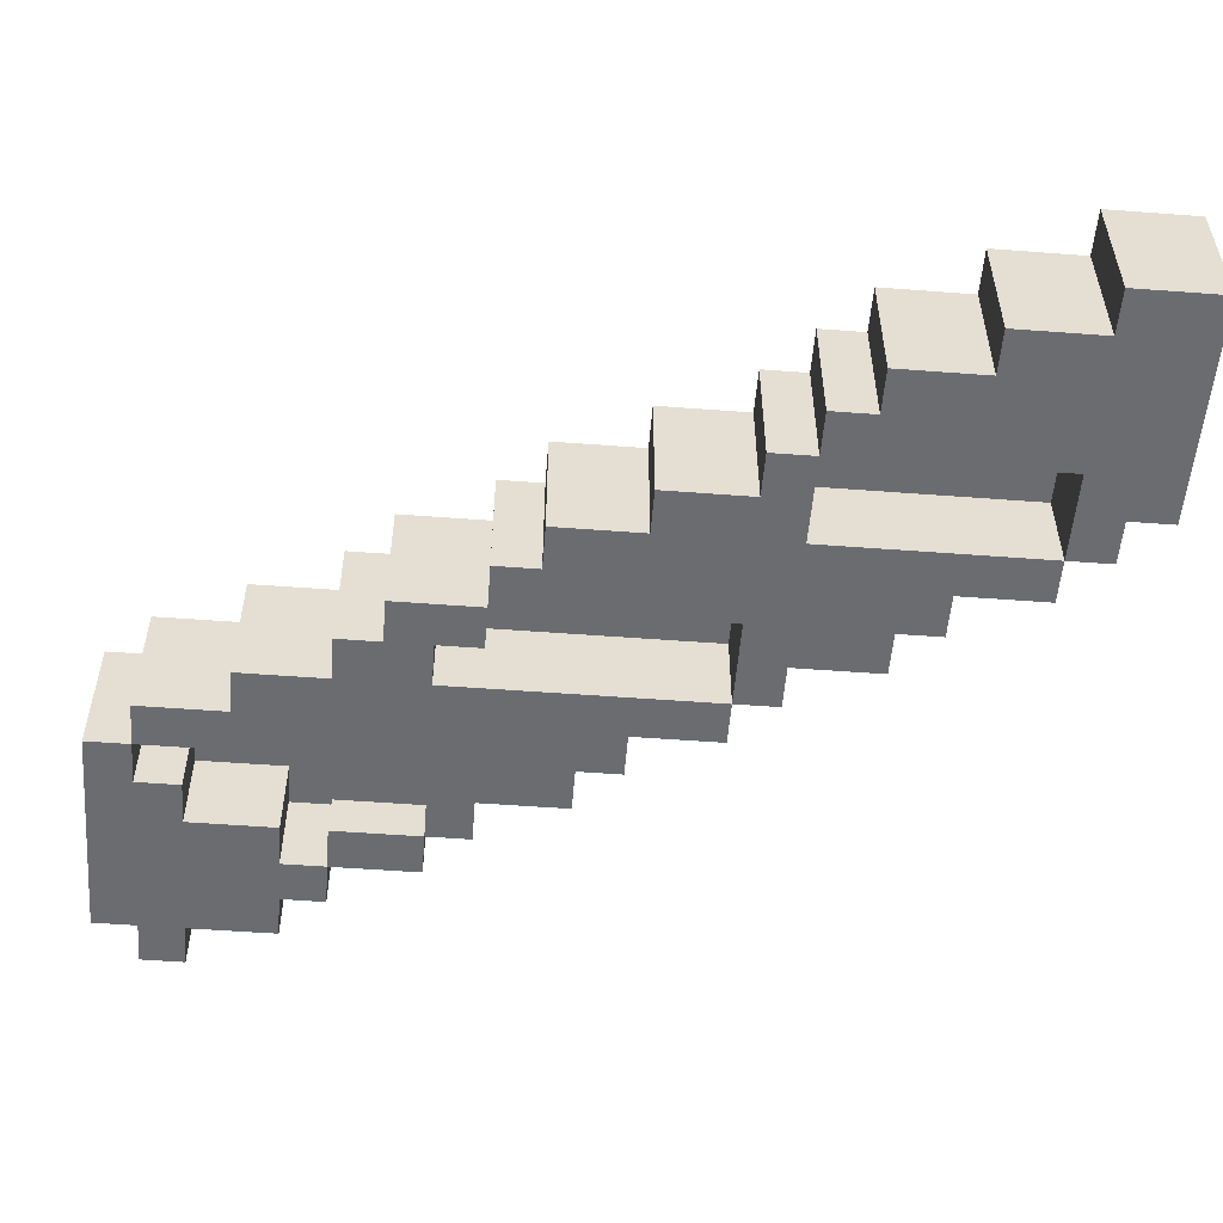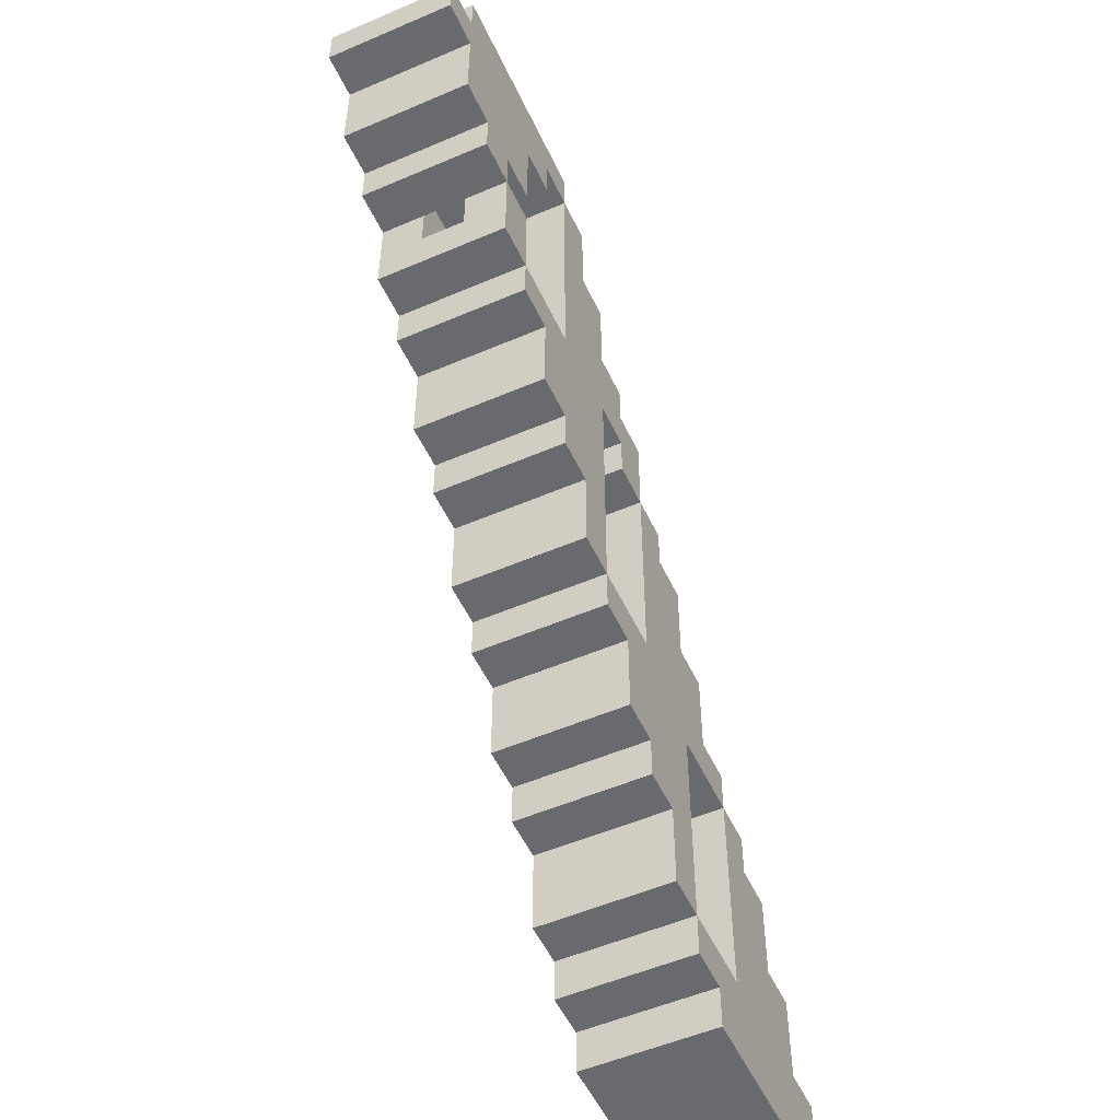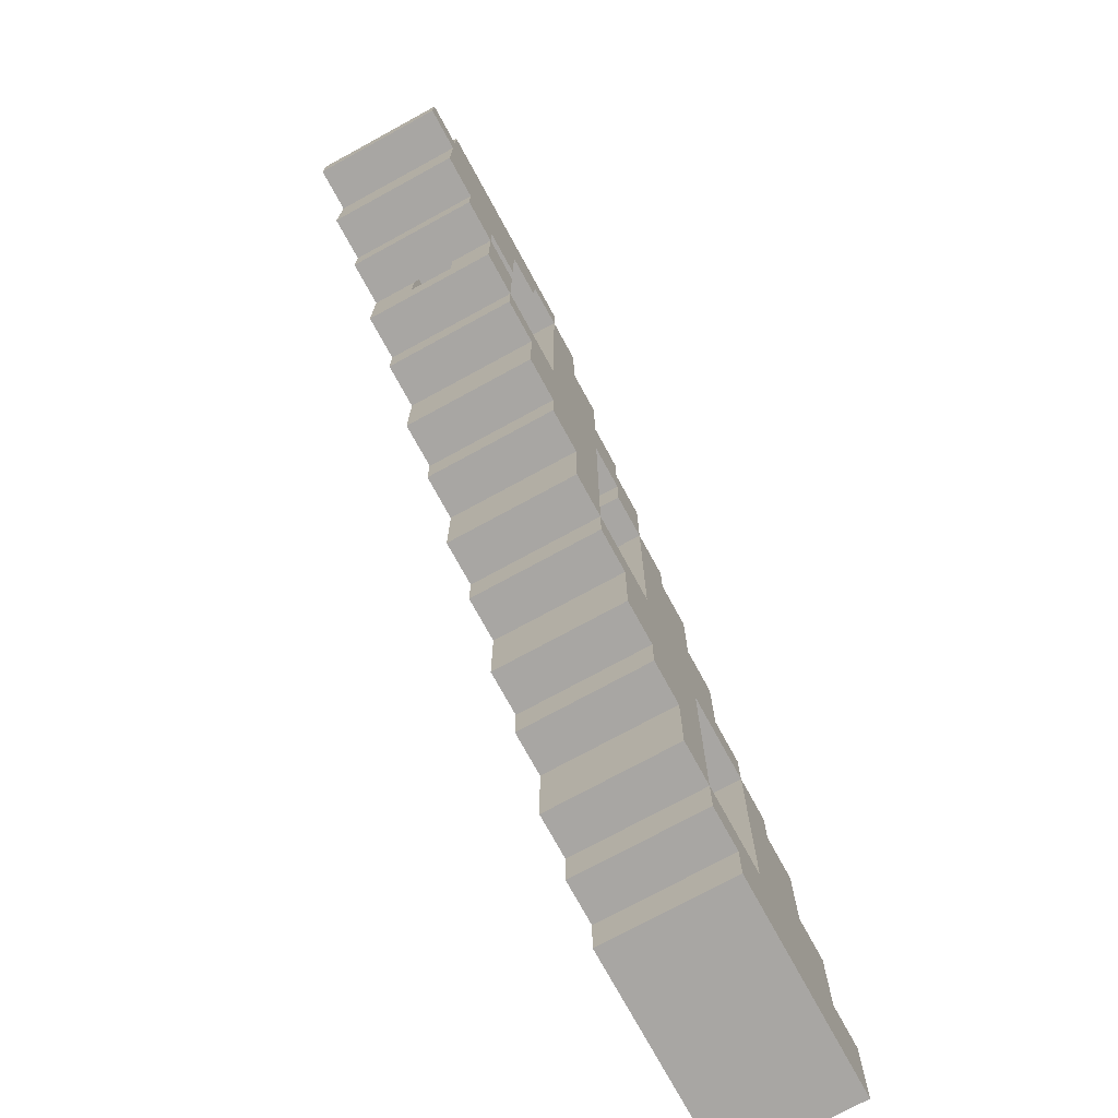
<metadata>
{"format":"obj","ext":"obj","renderer":"f3d","projection":"perspective","resolution":1024,"background":"white","views":[{"elev":-53.7,"azim":85.4,"up":"+Y"},{"elev":-53.1,"azim":-65.3,"up":"+Z"},{"elev":-74.3,"azim":-61.4,"up":"+Z"}]}
</metadata>
<code>
o
v -17.6 0.5 -41.4
v -17.6 0.5 -41.2
v -17.7 0.5 -41.2
v -17.7 0.5 -41
v -17.8 0.5 -41
v -17.8 0.5 -40.8
v -17.9 0.5 -40.8
v -17.9 0.5 -40.7
v -18 0.5 -40.7
v -18 0.5 -40.6
v -18.1 0.5 -41.4
v -18.1 0.5 -41.3
v -18.1 0.5 -40.6
v -18.1 0.5 -40.4
v -18.2 0.5 -41.3
v -18.2 0.5 -41.2
v -18.2 0.5 -40.4
v -18.2 0.5 -40.2
v -18.3 0.5 -41.2
v -18.3 0.5 -41
v -18.3 0.5 -40.5
v -18.3 0.5 -40.4
v -18.3 0.5 -40.2
v -18.3 0.5 -40.1
v -18.4 0.5 -41
v -18.4 0.5 -40.9
v -18.4 0.5 -40.6
v -18.4 0.5 -40.5
v -18.4 0.5 -40.1
v -18.4 0.5 -39.9
v -18.5 0.5 -40.9
v -18.5 0.5 -40.7
v -18.5 0.5 -40.6
v -18.5 0.5 -39.9
v -18.5 0.5 -39.8
v -18.6 0.5 -40.7
v -18.6 0.5 -40.6
v -18.6 0.5 -39.8
v -18.6 0.5 -39.6
v -18.7 0.5 -40.6
v -18.7 0.5 -40.4
v -18.7 0.5 -39.6
v -18.7 0.5 -39.4
v -18.8 0.5 -40.4
v -18.8 0.5 -40.3
v -18.8 0.5 -39.4
v -18.8 0.5 -39.3
v -18.9 0.5 -40.3
v -18.9 0.5 -40.1
v -19 0.5 -40.1
v -19 0.5 -40
v -19.1 0.5 -40
v -19.1 0.5 -39.8
v -19.2 0.5 -39.8
v -19.2 0.5 -39.7
v -19.3 0.5 -39.7
v -19.3 0.5 -39.5
v -19.3 0.5 -39.4
v -19.3 0.5 -39.3
v -19.4 0.5 -39.5
v -19.4 0.5 -39.4
v -19 0.3 -39.9
v -19 0.3 -39.8
v -19.1 0.3 -39.9
v -19.1 0.3 -39.8
v -18 0.4 -41.2
v -18 0.4 -40.7
v -18.2 0.4 -41.2
v -18.2 0.4 -40.7
v -18.4 0.4 -40.6
v -18.4 0.4 -40.2
v -18.4 0.4 -40.1
v -18.5 0.4 -40.6
v -18.5 0.4 -40.1
v -18.5 0.4 -40
v -18.6 0.4 -40.6
v -18.6 0.4 -40.4
v -18.6 0.4 -40
v -18.8 0.4 -39.9
v -18.8 0.4 -39.6
v -18.8 0.4 -39.4
v -18.9 0.4 -39.5
v -18.9 0.4 -39.4
v -19 0.4 -39.9
v -19 0.4 -39.7
v -19 0.4 -39.5
v -19.1 0.4 -39.9
v -19.1 0.4 -39.8
v -19.1 0.4 -39.7
v -18.8 0.3 -40
v -18.8 0.3 -39.9
v -18.9 0.3 -40
v -19 0.3 -40
v -19 0.3 -39.9
v -17.6 0.2 -41.4
v -17.6 0.2 -41.2
v -17.7 0.2 -41.2
v -17.7 0.2 -41
v -17.8 0.2 -41
v -17.8 0.2 -40.8
v -17.9 0.2 -40.8
v -17.9 0.2 -40.7
v -18 0.2 -41.2
v -18 0.2 -40.7
v -18 0.2 -40.6
v -18.1 0.2 -41.4
v -18.1 0.2 -41.3
v -18.1 0.2 -40.6
v -18.1 0.2 -40.4
v -18.2 0.2 -41.3
v -18.2 0.2 -41.2
v -18.2 0.2 -40.7
v -18.2 0.2 -40.4
v -18.2 0.2 -40.2
v -18.3 0.2 -41.2
v -18.3 0.2 -41
v -18.3 0.2 -40.4
v -18.3 0.2 -40.2
v -18.3 0.2 -40.1
v -18.4 0.2 -41
v -18.4 0.2 -40.9
v -18.4 0.2 -40.6
v -18.4 0.2 -40.2
v -18.4 0.2 -40.1
v -18.4 0.2 -39.9
v -18.5 0.2 -40.9
v -18.5 0.2 -40.7
v -18.5 0.2 -40.6
v -18.5 0.2 -40.1
v -18.5 0.2 -40
v -18.5 0.2 -39.9
v -18.5 0.2 -39.8
v -18.6 0.2 -40.7
v -18.6 0.2 -40.6
v -18.6 0.2 -40.4
v -18.6 0.2 -40
v -18.6 0.2 -39.9
v -18.6 0.2 -39.8
v -18.6 0.2 -39.6
v -18.7 0.2 -40.6
v -18.7 0.2 -40.4
v -18.7 0.2 -40.3
v -18.7 0.2 -39.8
v -18.7 0.2 -39.6
v -18.7 0.2 -39.4
v -18.8 0.2 -40.4
v -18.8 0.2 -40.3
v -18.8 0.2 -40.1
v -18.8 0.2 -40
v -18.8 0.2 -39.6
v -18.8 0.2 -39.4
v -18.8 0.2 -39.3
v -18.9 0.2 -40.3
v -18.9 0.2 -40.1
v -18.9 0.2 -40
v -18.9 0.2 -39.5
v -18.9 0.2 -39.4
v -19 0.2 -40.1
v -19 0.2 -40
v -19 0.2 -39.8
v -19 0.2 -39.7
v -19 0.2 -39.5
v -19.1 0.2 -40
v -19.1 0.2 -39.8
v -19.1 0.2 -39.7
v -19.2 0.2 -39.8
v -19.2 0.2 -39.7
v -19.2 0.2 -39.5
v -19.3 0.2 -39.7
v -19.3 0.2 -39.5
v -19.3 0.2 -39.4
v -19.3 0.2 -39.3
v -19.4 0.2 -39.5
v -19.4 0.2 -39.4
v -17.6 0.5 -41.4
v -18.1 0.5 -41.4
v -17.6 0.2 -41.4
v -18.1 0.2 -41.4
v -18.1 0.5 -41.3
v -18.2 0.5 -41.3
v -18.1 0.2 -41.3
v -18.2 0.2 -41.3
v -18.2 0.5 -41.2
v -18.3 0.5 -41.2
v -18.2 0.2 -41.2
v -18.3 0.2 -41.2
v -18.3 0.5 -41
v -18.4 0.5 -41
v -18.3 0.2 -41
v -18.4 0.2 -41
v -18.4 0.5 -40.9
v -18.5 0.5 -40.9
v -18.4 0.2 -40.9
v -18.5 0.2 -40.9
v -18.5 0.5 -40.7
v -18.6 0.5 -40.7
v -18 0.4 -40.7
v -18.2 0.4 -40.7
v -18 0.2 -40.7
v -18.2 0.2 -40.7
v -18.5 0.2 -40.7
v -18.6 0.2 -40.7
v -18.6 0.5 -40.6
v -18.7 0.5 -40.6
v -18.6 0.2 -40.6
v -18.7 0.2 -40.6
v -18.7 0.5 -40.4
v -18.8 0.5 -40.4
v -18.7 0.2 -40.4
v -18.8 0.2 -40.4
v -18.8 0.5 -40.3
v -18.9 0.5 -40.3
v -18.8 0.2 -40.3
v -18.9 0.2 -40.3
v -18.9 0.5 -40.1
v -19 0.5 -40.1
v -18.4 0.4 -40.1
v -18.5 0.4 -40.1
v -18.4 0.2 -40.1
v -18.5 0.2 -40.1
v -18.9 0.2 -40.1
v -19 0.2 -40.1
v -19 0.5 -40
v -19.1 0.5 -40
v -18.5 0.4 -40
v -18.6 0.4 -40
v -18.5 0.2 -40
v -18.6 0.2 -40
v -19 0.2 -40
v -19.1 0.2 -40
v -19.1 0.5 -39.8
v -19.2 0.5 -39.8
v -19.1 0.4 -39.8
v -19.1 0.3 -39.8
v -19.1 0.2 -39.8
v -19.2 0.2 -39.8
v -19.2 0.5 -39.7
v -19.3 0.5 -39.7
v -19 0.4 -39.7
v -19.1 0.4 -39.7
v -19 0.2 -39.7
v -19.1 0.2 -39.7
v -19.2 0.2 -39.7
v -19.3 0.2 -39.7
v -19.3 0.5 -39.5
v -19.4 0.5 -39.5
v -18.9 0.4 -39.5
v -19 0.4 -39.5
v -18.9 0.2 -39.5
v -19 0.2 -39.5
v -19.3 0.2 -39.5
v -19.4 0.2 -39.5
v -18.8 0.4 -39.4
v -18.9 0.4 -39.4
v -18.8 0.2 -39.4
v -18.9 0.2 -39.4
v -17.6 0.5 -41.2
v -17.7 0.5 -41.2
v -18 0.4 -41.2
v -18.2 0.4 -41.2
v -17.6 0.2 -41.2
v -17.7 0.2 -41.2
v -18 0.2 -41.2
v -18.2 0.2 -41.2
v -17.7 0.5 -41
v -17.8 0.5 -41
v -17.7 0.2 -41
v -17.8 0.2 -41
v -17.8 0.5 -40.8
v -17.9 0.5 -40.8
v -17.8 0.2 -40.8
v -17.9 0.2 -40.8
v -17.9 0.5 -40.7
v -18 0.5 -40.7
v -17.9 0.2 -40.7
v -18 0.2 -40.7
v -18 0.5 -40.6
v -18.1 0.5 -40.6
v -18.4 0.4 -40.6
v -18.5 0.4 -40.6
v -18.6 0.4 -40.6
v -18 0.2 -40.6
v -18.1 0.2 -40.6
v -18.4 0.2 -40.6
v -18.5 0.2 -40.6
v -18.6 0.2 -40.6
v -18.1 0.5 -40.4
v -18.2 0.5 -40.4
v -18.1 0.2 -40.4
v -18.2 0.2 -40.4
v -18.2 0.5 -40.2
v -18.3 0.5 -40.2
v -18.2 0.2 -40.2
v -18.3 0.2 -40.2
v -18.3 0.5 -40.1
v -18.4 0.5 -40.1
v -18.3 0.2 -40.1
v -18.4 0.2 -40.1
v -18.8 0.3 -40
v -18.9 0.3 -40
v -19 0.3 -40
v -18.8 0.2 -40
v -18.9 0.2 -40
v -19 0.2 -40
v -18.4 0.5 -39.9
v -18.5 0.5 -39.9
v -18.8 0.4 -39.9
v -19 0.4 -39.9
v -19.1 0.4 -39.9
v -18.8 0.3 -39.9
v -19 0.3 -39.9
v -19.1 0.3 -39.9
v -18.4 0.2 -39.9
v -18.5 0.2 -39.9
v -18.5 0.5 -39.8
v -18.6 0.5 -39.8
v -19 0.3 -39.8
v -19.1 0.3 -39.8
v -18.5 0.2 -39.8
v -18.6 0.2 -39.8
v -19 0.2 -39.8
v -19.1 0.2 -39.8
v -18.6 0.5 -39.6
v -18.7 0.5 -39.6
v -18.6 0.2 -39.6
v -18.7 0.2 -39.6
v -18.7 0.5 -39.4
v -18.8 0.5 -39.4
v -19.3 0.5 -39.4
v -19.4 0.5 -39.4
v -18.7 0.2 -39.4
v -18.8 0.2 -39.4
v -19.3 0.2 -39.4
v -19.4 0.2 -39.4
v -18.8 0.5 -39.3
v -19.3 0.5 -39.3
v -18.8 0.2 -39.3
v -19.3 0.2 -39.3
v -17.6 0.5 -41.4
v -17.6 0.2 -41.4
v -17.6 0.5 -41.2
v -17.6 0.2 -41.2
v -17.7 0.5 -41.2
v -17.7 0.2 -41.2
v -17.7 0.5 -41
v -17.7 0.2 -41
v -17.8 0.5 -41
v -17.8 0.2 -41
v -17.8 0.5 -40.8
v -17.8 0.2 -40.8
v -17.9 0.5 -40.8
v -17.9 0.2 -40.8
v -17.9 0.5 -40.7
v -17.9 0.2 -40.7
v -18 0.5 -40.7
v -18 0.2 -40.7
v -18 0.5 -40.6
v -18 0.2 -40.6
v -18.1 0.5 -40.6
v -18.1 0.2 -40.6
v -18.1 0.5 -40.4
v -18.1 0.2 -40.4
v -18.2 0.4 -41.2
v -18.2 0.2 -41.2
v -18.2 0.4 -40.7
v -18.2 0.2 -40.7
v -18.2 0.5 -40.4
v -18.2 0.2 -40.4
v -18.2 0.5 -40.2
v -18.2 0.2 -40.2
v -18.3 0.5 -40.2
v -18.3 0.2 -40.2
v -18.3 0.5 -40.1
v -18.3 0.2 -40.1
v -18.4 0.5 -40.1
v -18.4 0.2 -40.1
v -18.4 0.5 -39.9
v -18.4 0.2 -39.9
v -18.5 0.5 -39.9
v -18.5 0.2 -39.9
v -18.5 0.5 -39.8
v -18.5 0.2 -39.8
v -18.6 0.4 -40.6
v -18.6 0.2 -40.6
v -18.6 0.4 -40.4
v -18.6 0.2 -40.4
v -18.6 0.4 -40
v -18.6 0.2 -40
v -18.6 0.5 -39.8
v -18.6 0.2 -39.8
v -18.6 0.5 -39.6
v -18.6 0.2 -39.6
v -18.7 0.5 -39.6
v -18.7 0.2 -39.6
v -18.7 0.5 -39.4
v -18.7 0.2 -39.4
v -18.8 0.5 -39.4
v -18.8 0.2 -39.4
v -18.8 0.5 -39.3
v -18.8 0.2 -39.3
v -18.9 0.4 -39.5
v -18.9 0.2 -39.5
v -18.9 0.4 -39.4
v -18.9 0.2 -39.4
v -19 0.3 -40
v -19 0.2 -40
v -19 0.3 -39.9
v -19 0.3 -39.8
v -19 0.2 -39.8
v -19 0.4 -39.7
v -19 0.2 -39.7
v -19 0.4 -39.5
v -19 0.2 -39.5
v -19.1 0.4 -39.8
v -19.1 0.3 -39.8
v -19.1 0.2 -39.8
v -19.1 0.4 -39.7
v -19.1 0.2 -39.7
v -18 0.4 -41.2
v -18 0.2 -41.2
v -18 0.4 -40.7
v -18 0.2 -40.7
v -18.1 0.5 -41.4
v -18.1 0.2 -41.4
v -18.1 0.5 -41.3
v -18.1 0.2 -41.3
v -18.2 0.5 -41.3
v -18.2 0.2 -41.3
v -18.2 0.5 -41.2
v -18.2 0.2 -41.2
v -18.3 0.5 -41.2
v -18.3 0.2 -41.2
v -18.3 0.5 -41
v -18.3 0.2 -41
v -18.4 0.5 -41
v -18.4 0.2 -41
v -18.4 0.5 -40.9
v -18.4 0.2 -40.9
v -18.4 0.4 -40.6
v -18.4 0.2 -40.6
v -18.4 0.4 -40.2
v -18.4 0.2 -40.2
v -18.4 0.4 -40.1
v -18.4 0.2 -40.1
v -18.5 0.5 -40.9
v -18.5 0.2 -40.9
v -18.5 0.5 -40.7
v -18.5 0.2 -40.7
v -18.5 0.4 -40.1
v -18.5 0.2 -40.1
v -18.5 0.4 -40
v -18.5 0.2 -40
v -18.6 0.5 -40.7
v -18.6 0.2 -40.7
v -18.6 0.5 -40.6
v -18.6 0.2 -40.6
v -18.7 0.5 -40.6
v -18.7 0.2 -40.6
v -18.7 0.5 -40.4
v -18.7 0.2 -40.4
v -18.8 0.5 -40.4
v -18.8 0.2 -40.4
v -18.8 0.5 -40.3
v -18.8 0.2 -40.3
v -18.8 0.3 -40
v -18.8 0.2 -40
v -18.8 0.4 -39.9
v -18.8 0.3 -39.9
v -18.8 0.4 -39.6
v -18.8 0.2 -39.6
v -18.8 0.4 -39.4
v -18.8 0.2 -39.4
v -18.9 0.5 -40.3
v -18.9 0.2 -40.3
v -18.9 0.5 -40.1
v -18.9 0.2 -40.1
v -19 0.5 -40.1
v -19 0.2 -40.1
v -19 0.5 -40
v -19 0.2 -40
v -19.1 0.5 -40
v -19.1 0.2 -40
v -19.1 0.4 -39.9
v -19.1 0.3 -39.9
v -19.1 0.5 -39.8
v -19.1 0.4 -39.8
v -19.1 0.3 -39.8
v -19.1 0.2 -39.8
v -19.2 0.5 -39.8
v -19.2 0.2 -39.8
v -19.2 0.5 -39.7
v -19.2 0.2 -39.7
v -19.3 0.5 -39.7
v -19.3 0.2 -39.7
v -19.3 0.5 -39.5
v -19.3 0.2 -39.5
v -19.3 0.5 -39.4
v -19.3 0.2 -39.4
v -19.3 0.5 -39.3
v -19.3 0.2 -39.3
v -19.4 0.5 -39.5
v -19.4 0.2 -39.5
v -19.4 0.5 -39.4
v -19.4 0.2 -39.4
f 3 2 1
f 5 4 3
f 7 6 5
f 9 8 7
f 11 3 1
f 11 10 9
f 11 9 7
f 11 7 5
f 11 5 3
f 12 10 11
f 13 10 12
f 15 14 13
f 15 13 12
f 16 14 15
f 17 14 16
f 19 17 16
f 20 17 19
f 21 17 20
f 22 18 17
f 22 17 21
f 23 18 22
f 25 21 20
f 26 21 25
f 27 21 26
f 28 24 23
f 28 21 27
f 28 23 22
f 28 22 21
f 29 24 28
f 31 27 26
f 32 27 31
f 33 30 29
f 33 27 32
f 33 29 28
f 33 28 27
f 34 30 33
f 36 35 34
f 36 34 33
f 36 33 32
f 37 35 36
f 38 35 37
f 40 39 38
f 40 38 37
f 41 39 40
f 42 39 41
f 44 43 42
f 44 42 41
f 45 43 44
f 46 43 45
f 48 47 46
f 48 46 45
f 49 47 48
f 50 47 49
f 51 47 50
f 52 47 51
f 53 47 52
f 54 47 53
f 55 47 54
f 56 47 55
f 57 47 56
f 58 47 57
f 59 47 58
f 60 58 57
f 61 58 60
f 64 63 62
f 65 63 64
f 66 67 68
f 68 67 69
f 70 71 73
f 71 72 73
f 73 72 74
f 73 74 76
f 74 75 76
f 76 75 77
f 77 75 78
f 79 80 82
f 80 81 82
f 82 81 83
f 79 82 84
f 84 82 85
f 85 82 86
f 84 85 87
f 87 85 88
f 88 85 89
f 90 91 92
f 92 91 93
f 93 91 94
f 95 96 97
f 97 98 99
f 99 100 101
f 95 97 103
f 101 102 103
f 99 101 103
f 97 99 103
f 103 102 104
f 95 103 106
f 106 103 107
f 104 105 108
f 107 103 110
f 110 103 111
f 108 109 112
f 104 108 112
f 112 109 113
f 111 112 115
f 112 113 115
f 115 113 116
f 113 114 117
f 116 113 117
f 117 114 118
f 116 117 120
f 117 118 120
f 120 118 121
f 121 118 122
f 118 119 123
f 122 118 123
f 123 119 124
f 121 122 126
f 126 122 127
f 127 122 128
f 124 125 129
f 129 125 130
f 130 125 131
f 127 128 133
f 133 128 134
f 130 131 136
f 131 132 137
f 136 131 137
f 137 132 138
f 134 135 140
f 135 136 141
f 140 135 141
f 137 138 141
f 136 137 141
f 141 138 142
f 138 139 143
f 142 138 143
f 143 139 144
f 141 142 146
f 143 144 147
f 146 142 147
f 142 143 147
f 147 144 148
f 148 144 149
f 144 145 150
f 149 144 150
f 150 145 151
f 147 148 153
f 148 149 154
f 153 148 154
f 154 149 155
f 151 152 157
f 154 155 158
f 158 155 159
f 156 157 162
f 159 160 163
f 163 160 164
f 161 162 165
f 164 165 166
f 165 162 167
f 166 165 167
f 162 157 168
f 167 162 168
f 167 168 169
f 168 157 170
f 169 168 170
f 157 152 171
f 170 157 171
f 171 152 172
f 170 171 173
f 173 171 174
f 177 176 175
f 178 176 177
f 181 180 179
f 182 180 181
f 185 184 183
f 186 184 185
f 189 188 187
f 190 188 189
f 193 192 191
f 194 192 193
f 199 198 197
f 200 198 199
f 201 196 195
f 202 196 201
f 205 204 203
f 206 204 205
f 209 208 207
f 210 208 209
f 213 212 211
f 214 212 213
f 219 218 217
f 220 218 219
f 221 216 215
f 222 216 221
f 227 226 225
f 228 226 227
f 229 224 223
f 230 224 229
f 233 232 231
f 234 232 233
f 235 232 234
f 236 232 235
f 241 240 239
f 242 240 241
f 243 238 237
f 244 238 243
f 249 248 247
f 250 248 249
f 251 246 245
f 252 246 251
f 255 254 253
f 256 254 255
f 257 258 261
f 261 258 262
f 259 260 263
f 263 260 264
f 265 266 267
f 267 266 268
f 269 270 271
f 271 270 272
f 273 274 275
f 275 274 276
f 277 278 282
f 282 278 283
f 279 280 284
f 280 281 285
f 284 280 285
f 285 281 286
f 287 288 289
f 289 288 290
f 291 292 293
f 293 292 294
f 295 296 297
f 297 296 298
f 299 300 302
f 300 301 303
f 302 300 303
f 303 301 304
f 307 308 310
f 308 309 311
f 310 308 311
f 311 309 312
f 305 306 313
f 313 306 314
f 315 316 319
f 319 316 320
f 317 318 321
f 321 318 322
f 323 324 325
f 325 324 326
f 327 328 331
f 331 328 332
f 329 330 333
f 333 330 334
f 335 336 337
f 337 336 338
f 341 340 339
f 342 340 341
f 345 344 343
f 346 344 345
f 349 348 347
f 350 348 349
f 353 352 351
f 354 352 353
f 357 356 355
f 358 356 357
f 361 360 359
f 362 360 361
f 365 364 363
f 366 364 365
f 369 368 367
f 370 368 369
f 373 372 371
f 374 372 373
f 377 376 375
f 378 376 377
f 381 380 379
f 382 380 381
f 385 384 383
f 386 384 385
f 387 386 385
f 388 386 387
f 391 390 389
f 392 390 391
f 395 394 393
f 396 394 395
f 399 398 397
f 400 398 399
f 403 402 401
f 404 402 403
f 407 406 405
f 408 406 407
f 409 406 408
f 412 411 410
f 413 411 412
f 417 415 414
f 417 416 415
f 418 416 417
f 419 420 421
f 421 420 422
f 423 424 425
f 425 424 426
f 427 428 429
f 429 428 430
f 431 432 433
f 433 432 434
f 435 436 437
f 437 436 438
f 439 440 441
f 441 440 442
f 441 442 443
f 443 442 444
f 445 446 447
f 447 446 448
f 449 450 451
f 451 450 452
f 453 454 455
f 455 454 456
f 457 458 459
f 459 458 460
f 461 462 463
f 463 462 464
f 465 466 468
f 467 468 469
f 468 466 470
f 469 468 470
f 469 470 471
f 471 470 472
f 473 474 475
f 475 474 476
f 477 478 479
f 479 478 480
f 481 482 483
f 483 482 484
f 481 483 485
f 485 483 486
f 484 482 487
f 487 482 488
f 489 490 491
f 491 490 492
f 493 494 495
f 495 494 496
f 497 498 499
f 499 498 500
f 501 502 503
f 503 502 504

</code>
